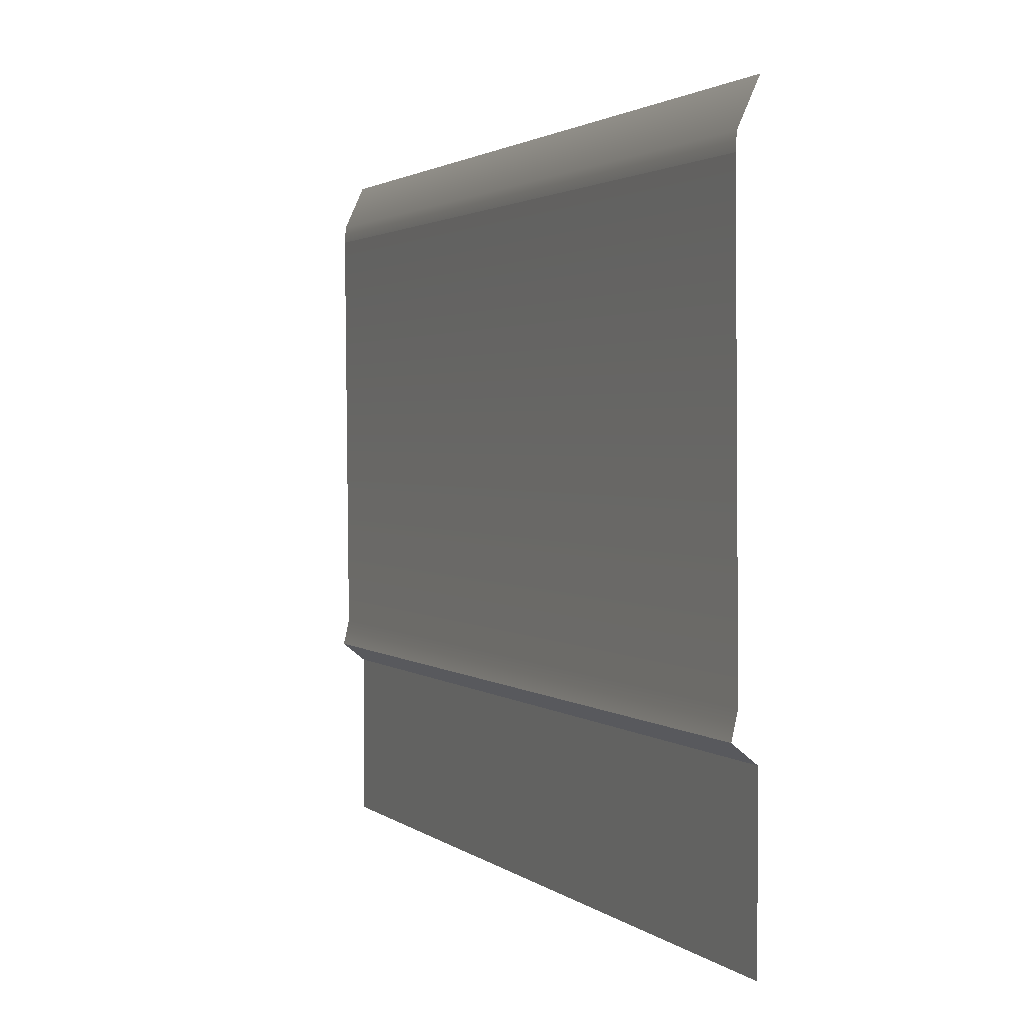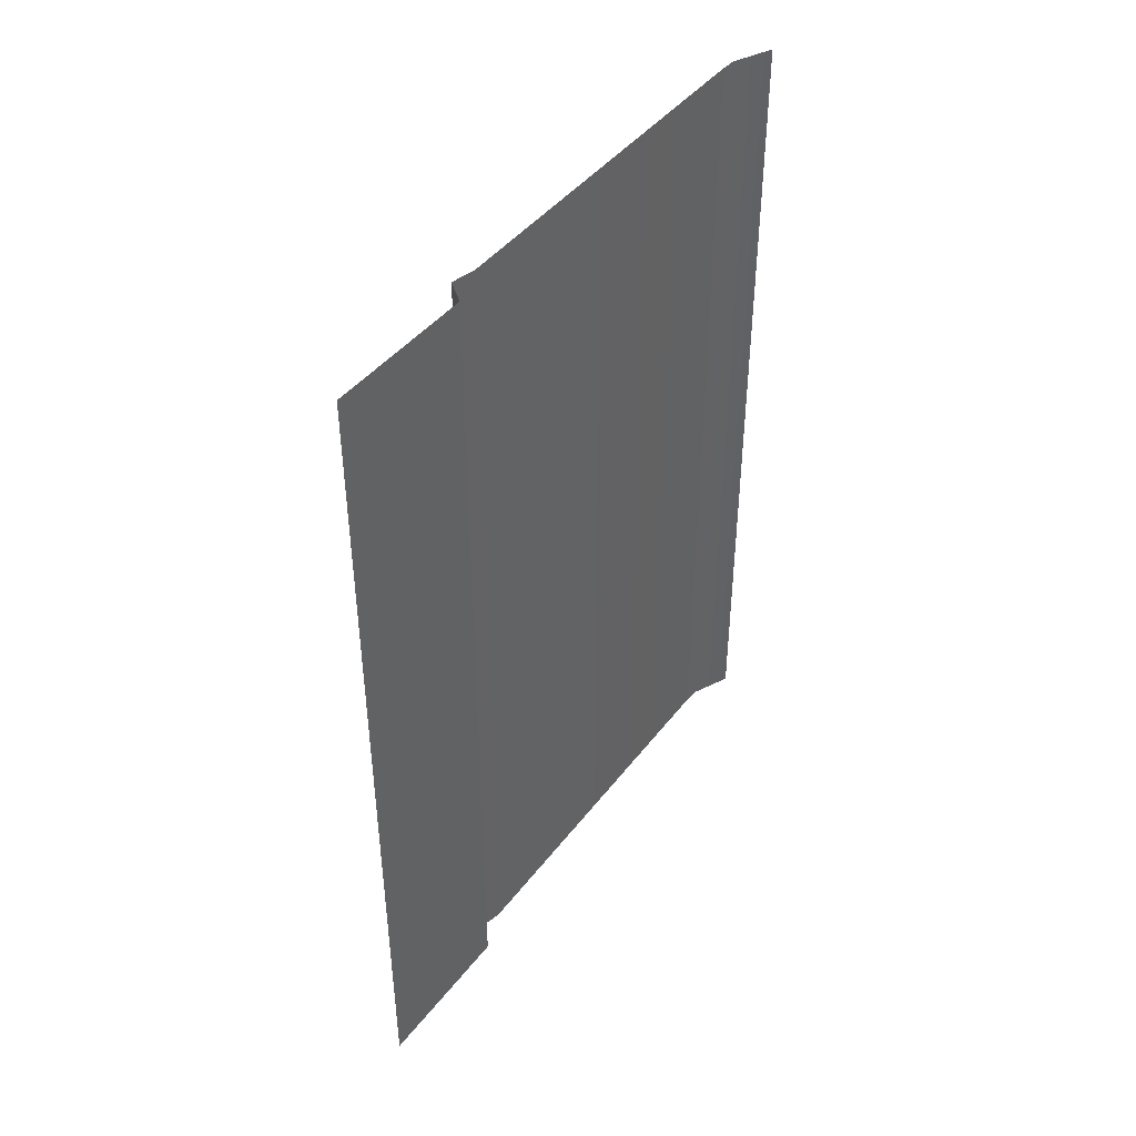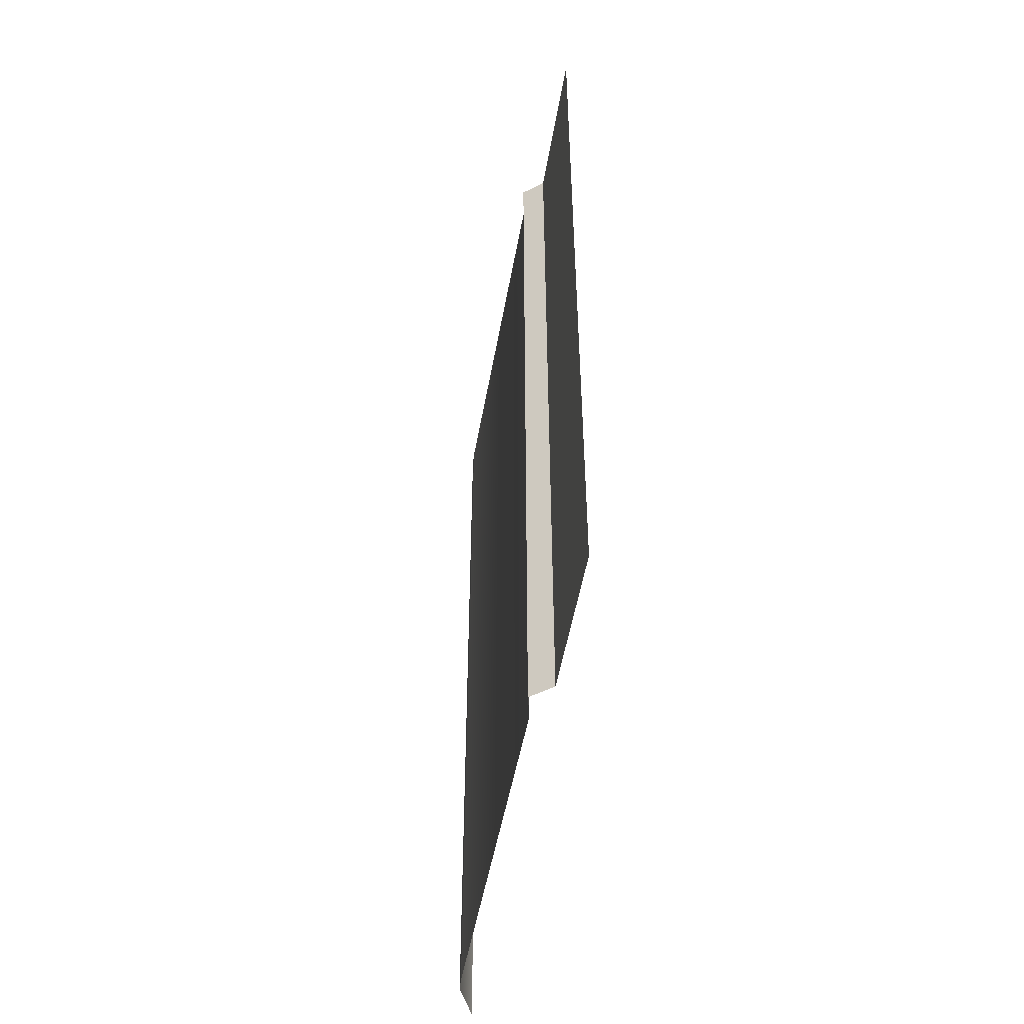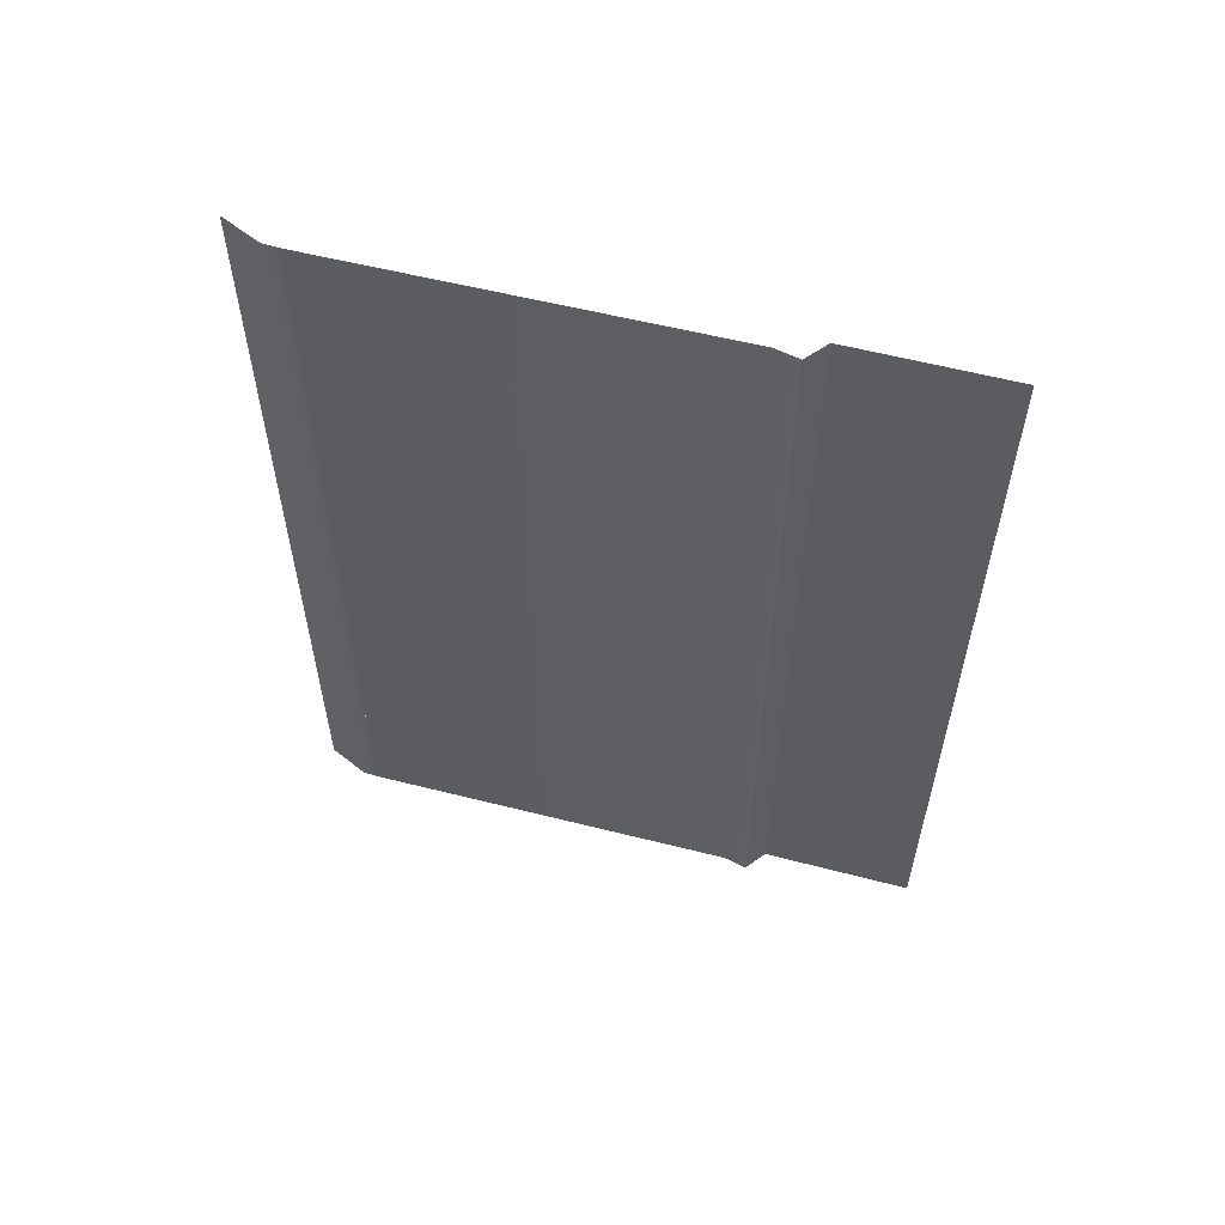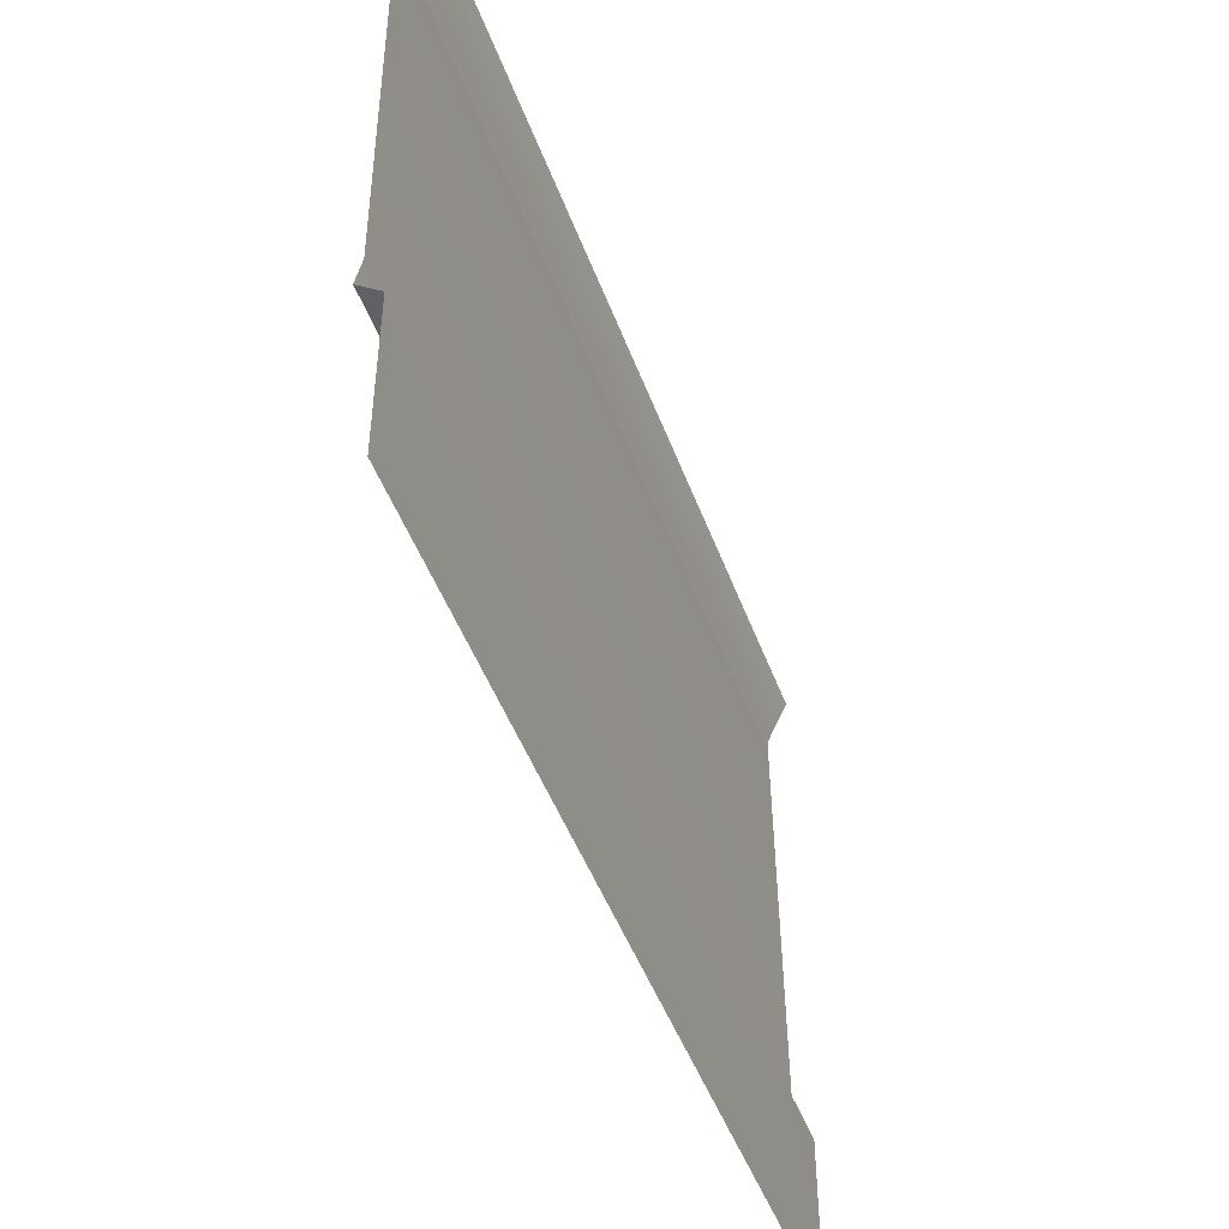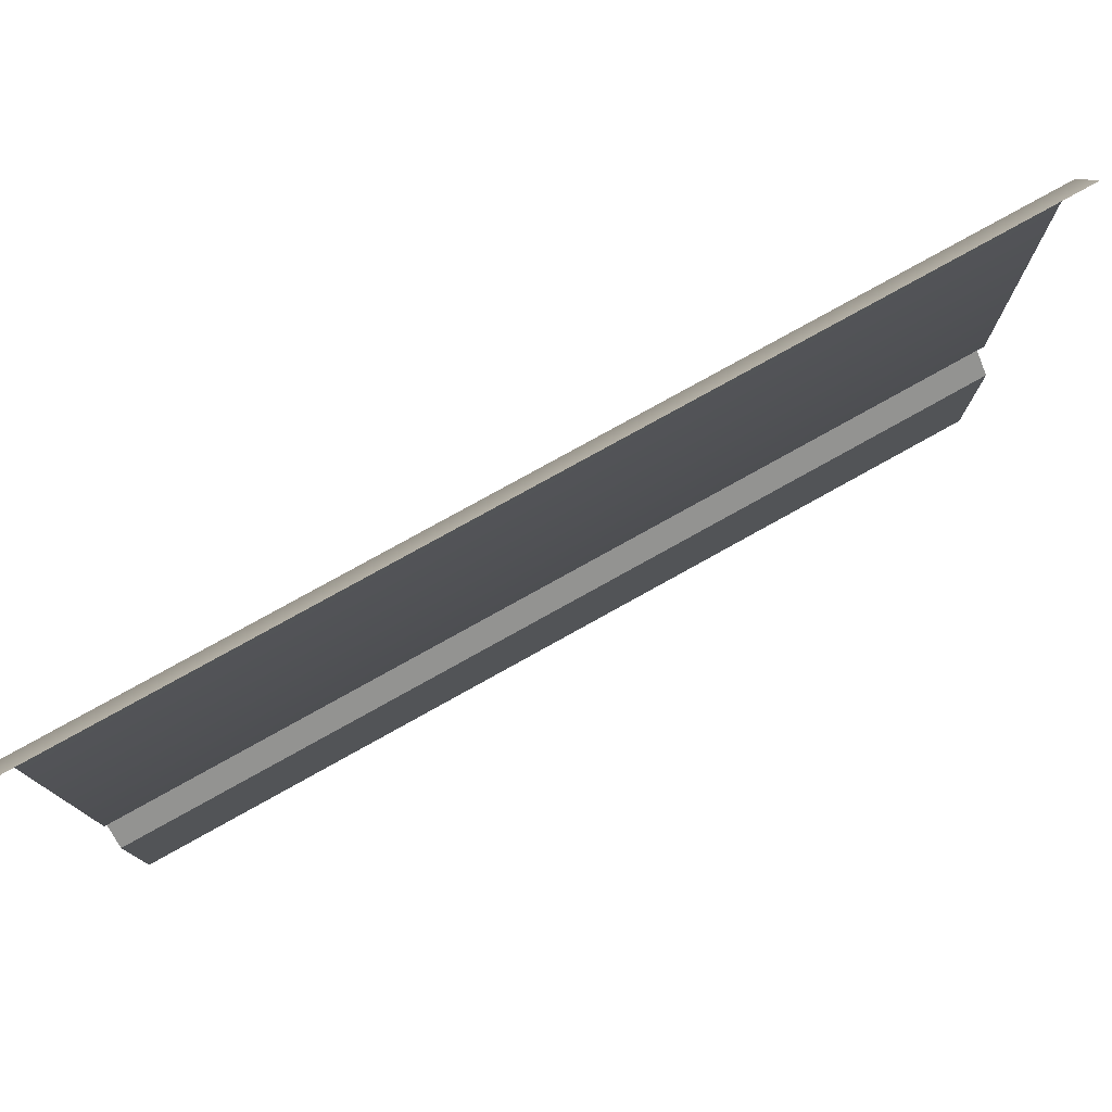
<metadata>
{"format":"obj","ext":"obj","renderer":"f3d","projection":"perspective","resolution":1024,"background":"white","views":[{"elev":1.9,"azim":-22.6,"up":"+Y"},{"elev":43.3,"azim":34.9,"up":"+Z"},{"elev":-49.8,"azim":-9.4,"up":"+Z"},{"elev":57.4,"azim":-74.8,"up":"+Z"},{"elev":-47.9,"azim":19.8,"up":"+Y"},{"elev":77.9,"azim":60.9,"up":"+Y"}]}
</metadata>
<code>
o WallAstra_Straight_Flat_Plane.162
v -2.091 2.739 0
v -2.1 0.8 0
v -2.1 0.8 2
v -2.091 2.739 2
v -2.091 2.739 1.961
v -2.1 0.8 1.961
v -2.075 0.9134 0
v -2.075 0.9134 1.961
v -2.075 0.9134 2
v -2.1 0.8 1.152
v -2.075 0.9134 1.152
v -2.091 2.739 1.152
v -2.075 0.9134 1.863
v -2.091 2.739 1.863
v -2.1 0.8 1.863
v -2.1 0.8 1.783
v -2.075 0.9134 1.783
v -2.091 2.739 1.783
v -2.1 0.8 -2
v -2.091 2.739 -2
v -2.091 2.739 -1.961
v -2.1 0.8 -1.961
v -2.075 0.9134 -1.961
v -2.075 0.9134 -2
v -2.1 0.8 -1.152
v -2.075 0.9134 -1.152
v -2.091 2.739 -1.152
v -2.075 0.9134 -1.863
v -2.091 2.739 -1.863
v -2.1 0.8 -1.863
v -2.1 0.8 -1.783
v -2.075 0.9134 -1.783
v -2.091 2.739 -1.783
v -2.1 0.8 0
v -2.1 0.8 2
v -2 -0 0
v -2 0 2
v -2.1 0.8 1.376
v -2 0 1.376
v -2.1 0.8 -2
v -2 0 -2
v -2.1 0.8 -1.376
v -2 0 -1.376
v -2 0.3041 1.376
v -2 0.3041 2
v -2 0.3041 0
v -2 0.3041 -1.376
v -2 0.3041 -2
v -2.1 0.8 1.233
v -2 0.3041 1.233
v -2 -0 1.233
v -2.1 0.8 0.2595
v -2 -0 0.2595
v -2 0.3041 0.2595
v -2 0.5086 2
v -2 0.5086 1.376
v -2 0.5086 0
v -2 0.5086 -1.376
v -2 0.5086 -2
v -2 0.5086 1.233
v -2 0.5086 0.2595
v -2 0.7199 -2
v -2 0.7199 1.376
v -2 0.7199 0
v -2 0.7199 -1.376
v -2 0.7199 1.233
v -2 0.7199 0.2595
v -2 0.7199 2
v -2 0.651 2
v -2 0.651 -2
v -2 0.651 1.376
v -2 0.651 0
v -2 0.651 -1.376
v -2 0.651 1.233
v -2 0.651 0.2595
v -2.086 2.81 -0
v -2.091 2.739 0
v -2.091 2.739 2
v -2.086 2.81 0.1998
v -2.091 2.739 0.1996
v -2.086 2.81 2
v -2 3 0.2
v -2 3 0
v -2 3 2
v -2.086 2.81 0.3425
v -2 3 0.3425
v -2.091 2.739 0.4686
v -2.091 2.739 -2
v -2.086 2.81 -0.1998
v -2.091 2.739 -0.1996
v -2.086 2.81 -2
v -2 3 -0.2
v -2 3 -2
v -2.086 2.81 -0.3425
v -2 3 -0.3425
v -2.091 2.739 -0.4686
f 11 10 2 7
f 8 5 4 9
f 15 13 8 6
f 6 8 9 3
f 7 1 12 11
f 13 14 5 8
f 16 17 13 15
f 18 14 13 17
f 10 11 17 16
f 11 12 18 17
f 26 7 2 25
f 23 24 20 21
f 30 22 23 28
f 22 19 24 23
f 7 26 27 1
f 28 23 21 29
f 31 30 28 32
f 33 32 28 29
f 25 31 32 26
f 26 32 33 27
f 85 79 82
f 79 76 83 82
f 76 79 80 77
f 79 85 87 80
f 87 85 81 78
f 94 92 89
f 89 92 83 76
f 76 77 90 89
f 89 90 96 94
f 96 88 91 94
f 42 65 62 40
f 35 68 63 38
f 47 43 41 48
f 44 45 37 39
f 52 67 64 34
f 38 63 66 49
f 56 55 45 44
f 43 47 46 36
f 58 47 48 59
f 53 36 46 54
f 49 66 67 52
f 74 60 61 75
f 39 51 50 44
f 51 53 54 50
f 71 56 60 74
f 73 58 59 70
f 75 61 57 72
f 54 46 57 61
f 47 58 57 46
f 44 50 60 56
f 50 54 61 60
f 69 55 56 71
f 72 57 58 73
f 34 64 65 42
f 64 72 73 65
f 68 69 71 63
f 67 75 72 64
f 65 73 70 62
f 63 71 74 66
f 66 74 75 67
f 81 85 86 84
f 82 86 85
f 91 93 95 94
f 92 94 95

</code>
